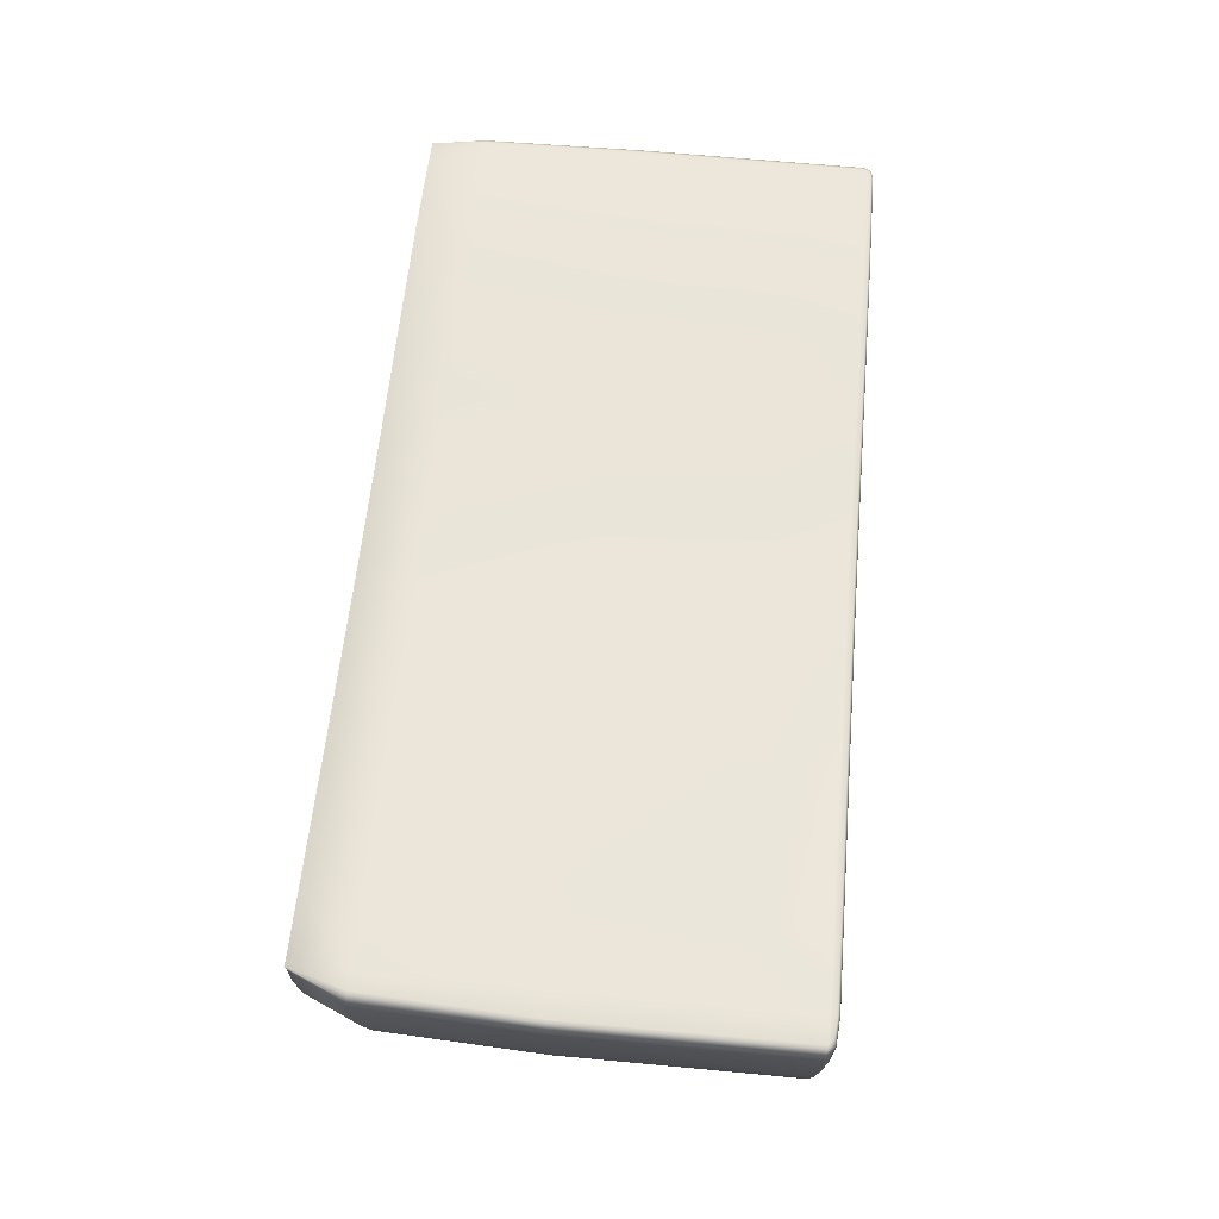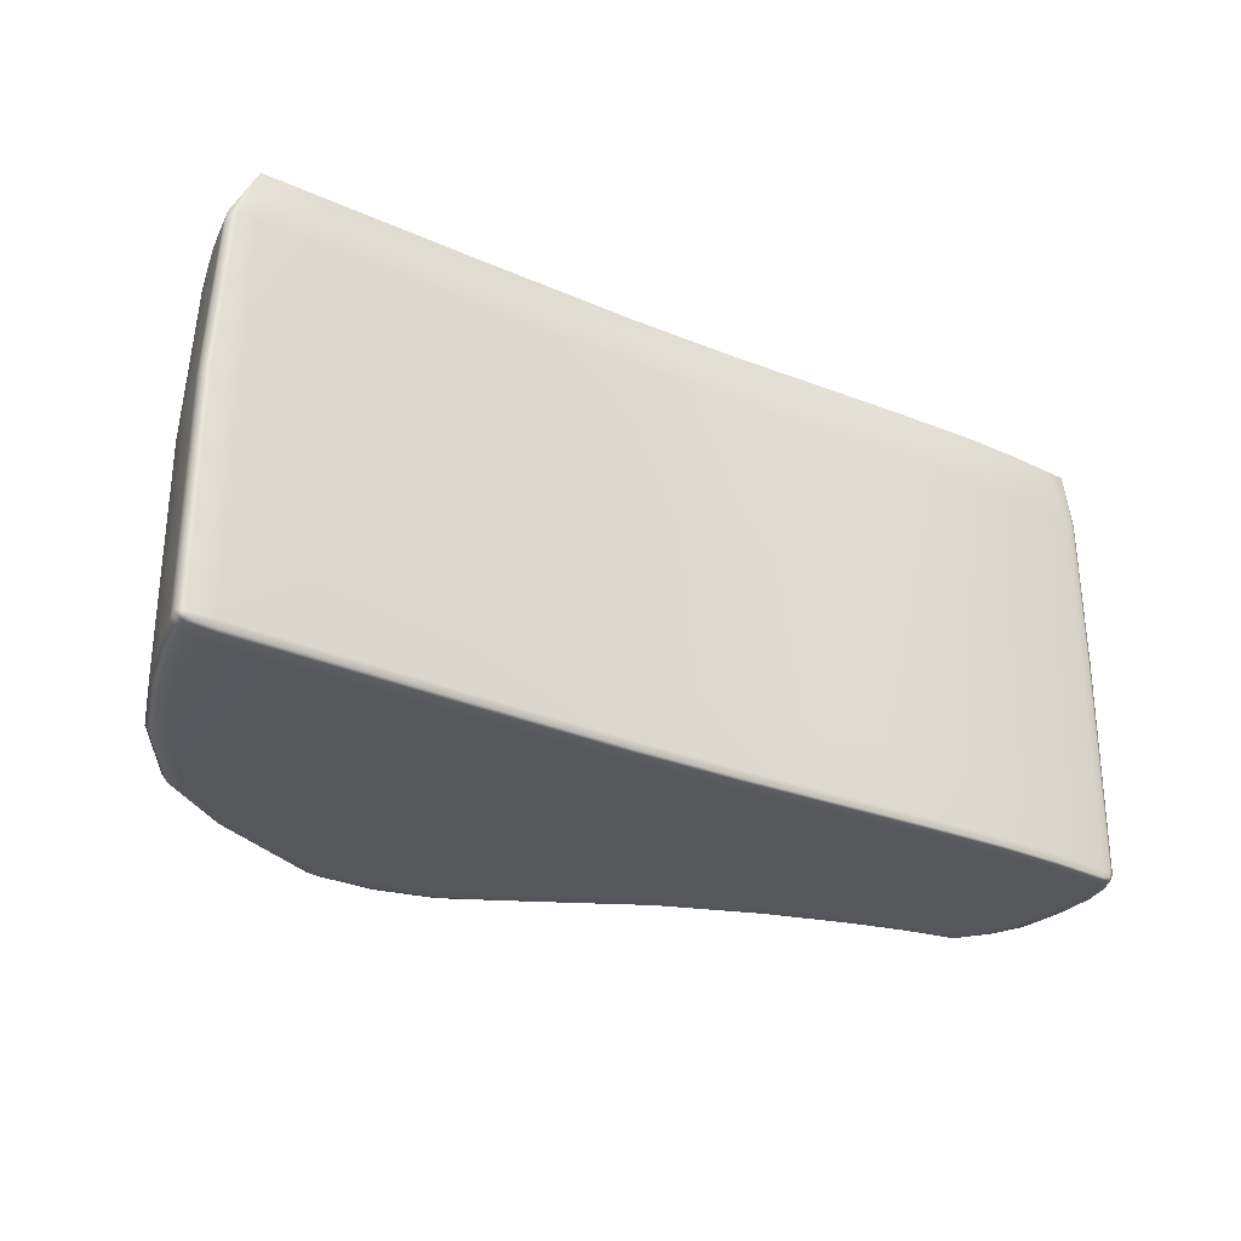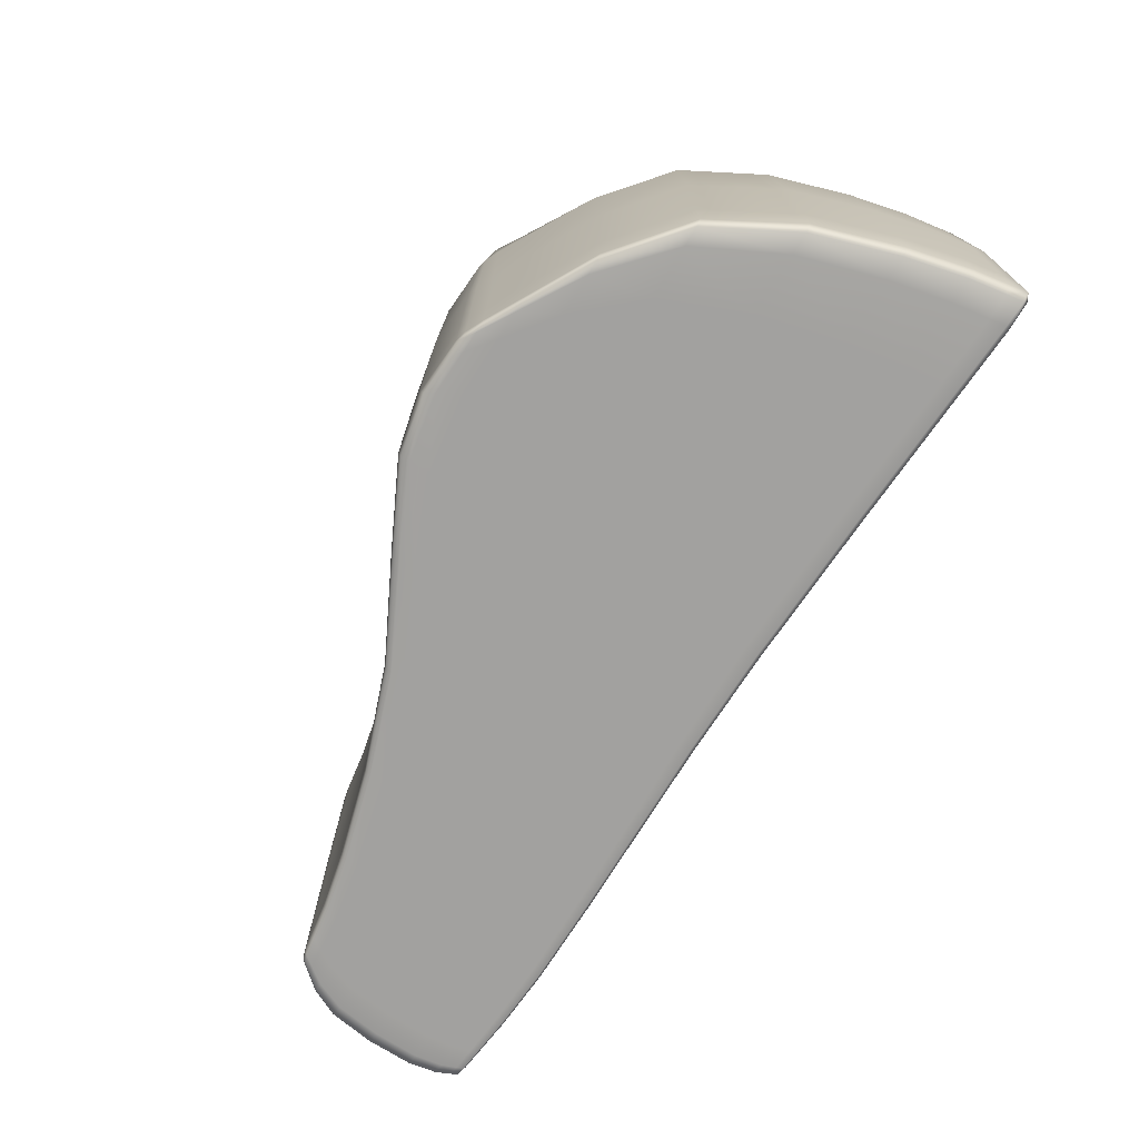
<metadata>
{"format":"obj","ext":"obj","renderer":"f3d","projection":"perspective","resolution":1024,"background":"white","views":[{"elev":64.7,"azim":-84.8,"up":"+Z"},{"elev":-29.0,"azim":-25.2,"up":"+Y"},{"elev":-72.0,"azim":-116.2,"up":"+Y"}]}
</metadata>
<code>
v -9.734 0.06727 4.735
v 10.92 0.06425 2.063
v -9.677 8.768 4.79
v 10.93 8.77 2.109
v -4.398 8.841 -4.958
v 9.865 8.805 -2.21
v -4.408 0.1456 -5.004
v 9.855 0.1034 -2.255
v 7.233 8.817 -2.46
v 7.222 0.06687 -2.512
v 7.933 0.02113 2.617
v 7.944 8.771 2.668
v 2.846 8.831 -3.434
v 2.835 0.08098 -3.486
v 3.712 0.02304 3.014
v 3.723 8.773 3.065
v -1.468 8.851 -5.094
v -1.479 0.101 -5.145
v -0.8406 0.02488 3.469
v -0.8296 8.775 3.521
v -8.315 8.831 -1.81
v -8.326 0.08103 -1.861
v -1.343 0.02141 -2.253
v 3.143 0.008074 -1.383
v 7.51 -0.001827 -0.8881
v 10.84 0.04967 -1.073
v 10.85 8.799 -1.022
v 7.523 9.998 -0.8295
v 3.156 10.01 -1.324
v -1.33 10.02 -2.194
v -9.6 8.798 2.134
v -9.611 0.04819 2.083
v -1.064 -0.009232 1.211
v 3.489 -0.01565 1.28
v 7.795 -0.02084 1.245
v 11.2 0.03159 0.9415
v 11.22 8.781 0.9928
v 7.807 9.979 1.304
v 3.502 9.984 1.339
v -1.051 9.991 1.27
v -8.47 1.602 -1.84
v -9.791 1.569 2.112
v -9.884 1.546 4.795
v -0.8356 1.545 3.508
v 3.717 1.543 3.046
v 7.937 1.542 2.643
v 10.98 1.543 2.071
v 11.29 1.552 0.9411
v 10.93 1.57 -1.072
v 9.888 1.582 -2.263
v 7.217 1.588 -2.539
v 2.83 1.602 -3.525
v -1.48 1.622 -5.203
v -4.364 1.625 -5.046
v -7.686 8.775 4.511
v -7.539 9.993 1.91
v -6.659 10.03 -1.94
v -3.761 8.854 -5.094
v -3.692 1.625 -5.209
v -3.772 0.1039 -5.146
v -6.672 0.02599 -1.999
v -7.552 -0.006546 1.852
v -7.697 0.02497 4.46
v -7.696 1.545 4.503
v -9.844 8.779 4.35
v -10.04 1.55 4.335
v -9.855 0.02913 4.299
v -7.685 -0.02508 3.991
v -0.882 -0.0257 3.068
v 3.672 -0.02835 2.707
v 7.911 -0.03086 2.375
v 11.04 0.02364 1.875
v 11.12 1.544 1.87
v 11.05 8.773 1.927
v 7.923 9.969 2.433
v 3.685 9.971 2.765
v -0.8695 9.974 3.127
v -7.673 9.975 4.05
v -5.432 8.849 -4.261
v -5.519 1.619 -4.294
v -5.443 0.09877 -4.312
v -4.565 0.0444 -4.412
v -1.452 0.04092 -4.469
v 2.909 0.02251 -3
v 7.292 0.009401 -2.14
v 10.14 0.05883 -2.019
v 10.21 1.579 -2.009
v 10.15 8.809 -1.967
v 7.304 10.01 -2.082
v 2.921 10.02 -2.942
v -1.439 10.04 -4.41
v -4.552 10.04 -4.354
v 9.278 8.812 -2.258
v 9.249 1.583 -2.328
v 9.267 0.06248 -2.309
v 9.466 0.005608 -2.024
v 10.02 -0.004063 -0.9989
v 10.36 -0.02223 1.031
v 10.27 -0.03071 2.012
v 10.24 0.02172 2.213
v 10.24 1.542 2.237
v 10.25 8.771 2.264
v 10.29 9.969 2.071
v 10.37 9.978 1.089
v 10.03 9.996 -0.9404
v 9.479 10.01 -1.966
v 9.323 -0.02187 1.14
v 10.24 -0.01324 0.01834
v 11.3 5.194 0.9624
v 11.18 1.561 -0.0655
v 11.1 8.79 -0.01435
v 7.673 9.988 0.2457
v 9.335 9.978 1.198
v 10.25 9.986 0.07691
v 3.333 9.996 0.02098
v 5.747 9.981 1.353
v -1.196 10.01 -0.4355
v 1.419 9.988 1.253
v -9.053 9.994 2.08
v -7.257 10.01 0.00481
v -9.793 0.2106 2.104
v -8.472 0.2435 -1.848
v -9.886 0.1873 4.787
v -10.05 0.1915 4.327
v -7.698 0.1871 4.495
v -0.8373 0.187 3.5
v 3.715 0.1852 3.038
v 7.935 0.1834 2.636
v 10.23 0.184 2.229
v 10.99 0.02244 2.02
v 11.12 0.1861 1.862
v 10.98 0.1845 2.063
v 11.29 0.1939 0.9331
v 11.09 0.04054 -0.0656
v 10.93 0.212 -1.08
v 10.48 0.05547 -1.684
v 10.21 0.2211 -2.017
v 9.247 0.2251 -2.336
v 8.51 0.06384 -2.354
v 7.215 0.2296 -2.547
v 5.2 0.07261 -2.873
v 2.828 0.2438 -3.533
v 0.5187 0.09189 -4.395
v -1.481 0.264 -5.211
v -3.694 0.2668 -5.217
v -4.207 0.1039 -5.079
v -4.366 0.2663 -5.054
v -5.52 0.2612 -4.302
v -4.407 8.775 4.022
v -4.422 9.975 3.589
v -4.454 9.992 1.565
v -4.181 10.02 -2.146
v -3.236 10.04 -4.504
v -2.875 8.854 -5.23
v -2.848 1.625 -5.344
v -2.886 0.104 -5.282
v -3.249 0.04403 -4.563
v -4.194 0.02463 -2.205
v -4.467 -0.007464 1.506
v -4.434 -0.02521 3.531
v -4.418 0.02506 3.971
v -4.415 1.545 4.013
v -9.988 1.557 3.487
v -9.79 8.786 3.505
v -9.801 0.03645 3.454
v -7.664 -0.018 3.179
v -0.9539 -0.01952 2.372
v 3.604 -0.0236 2.173
v 7.872 -0.02714 1.955
v 10.34 -0.02775 1.664
v 11.15 0.02633 1.552
v 11.23 1.547 1.549
v 11.16 8.776 1.603
v 7.885 9.973 2.013
v 10.35 9.972 1.723
v 3.616 9.976 2.232
v -0.9413 9.98 2.431
v -7.651 9.982 3.237
v -4.741 1.623 -4.817
v -4.672 8.852 -4.783
v -4.683 0.1024 -4.835
v -4.007 0.0482 -4.928
v -1.471 0.04511 -4.945
v 2.857 0.02557 -3.342
v 7.242 0.01175 -2.402
v 9.326 0.00754 -2.225
v 10.03 1.581 -2.185
v 9.961 0.06062 -2.197
v 9.886 0.2238 -2.271
v 9.892 5.224 -2.242
v 9.972 8.81 -2.146
v 7.255 10.01 -2.343
v 9.338 10.01 -2.166
v 2.87 10.03 -3.283
v -1.458 10.04 -4.886
v -3.994 10.05 -4.87
v 9.702 8.811 -2.232
v 9.67 1.583 -2.301
v 9.691 0.06172 -2.284
v 9.929 0.004984 -2.021
v 10.58 -0.004336 -1.05
v 10.94 -0.02244 0.9692
v 10.8 -0.03056 1.918
v 10.74 0.02198 2.109
v 10.74 1.542 2.132
v 10.75 8.772 2.16
v 10.81 9.969 1.977
v 10.95 9.977 1.028
v 10.6 9.995 -0.9913
v 9.942 10 -1.962
v -9.306 1.545 4.744
v -7.692 5.187 4.525
v -9.295 8.775 4.751
v -9.88 5.187 4.816
v -7.682 9.971 4.414
v -9.268 9.975 4.276
v -9.869 8.776 4.728
v -4.196 8.854 -5.028
v -3.687 5.267 -5.188
v -4.106 1.625 -5.143
v -4.36 5.266 -5.024
v -9.28 -0.02502 4.217
v -7.695 -0.02825 4.355
v -9.306 0.02493 4.699
v -9.879 0.02586 4.677
v 11.07 1.543 2.013
v 11.12 5.186 1.891
v 11 8.772 2.071
v 10.98 5.184 2.092
v -10.07 1.546 4.715
v -10.04 5.191 4.356
v 8.521 8.814 -2.303
v 9.253 5.225 -2.307
v 8.499 1.585 -2.377
v 7.221 5.229 -2.518
v 7.928 -0.03252 2.562
v 9.341 -0.03098 2.179
v 10.25 -0.03203 2.168
v 9.334 0.02125 2.398
v 7.941 5.183 2.665
v 9.336 1.542 2.423
v 10.24 5.184 2.258
v 9.345 8.771 2.449
v 7.941 9.967 2.621
v 10.26 9.968 2.226
v 9.354 9.969 2.238
v 5.211 8.822 -2.822
v 5.197 1.594 -2.906
v 2.835 5.244 -3.503
v 3.703 -0.03047 2.945
v 5.896 -0.02983 2.551
v 5.931 0.02189 2.822
v 3.721 5.185 3.067
v 5.935 1.542 2.852
v 5.942 8.772 2.874
v 3.716 9.969 3.004
v 5.908 9.97 2.61
v 0.5297 8.842 -4.344
v 0.509 1.613 -4.444
v -1.475 5.264 -5.182
v -0.8499 -0.02846 3.38
v 1.617 -0.02686 2.836
v 1.662 0.02412 3.19
v -0.8311 5.187 3.53
v 1.667 1.544 3.225
v 1.673 8.774 3.241
v -0.8374 9.971 3.438
v 1.629 9.973 2.895
v -6.978 1.613 -3.312
v -8.465 5.243 -1.819
v -6.858 8.842 -3.279
v -5.514 5.261 -4.273
v -5.21 0.04458 -4.339
v -5.612 0.03727 -3.444
v -7.887 0.02666 -1.898
v -6.869 0.09202 -3.331
v 0.9939 0.01518 -1.882
v -1.416 0.03306 -3.575
v 0.6369 0.03249 -3.81
v 3.005 0.01678 -2.359
v 5.434 0.002231 -1.049
v 5.254 0.01474 -2.454
v 7.384 0.004994 -1.65
v 9.018 -0.003575 -0.9082
v 8.642 0.006718 -2.031
v 9.73 0.001979 -1.648
v 10.93 5.212 -1.05
v 10.56 1.576 -1.679
v 10.22 5.221 -1.988
v 10.49 8.805 -1.633
v 7.397 10 -1.591
v 9.03 9.996 -0.8496
v 9.743 10 -1.589
v 8.654 10.01 -1.972
v 3.018 10.02 -2.3
v 5.446 10 -0.9904
v 5.266 10.01 -2.395
v -1.404 10.03 -3.516
v 1.006 10.01 -1.823
v 0.6494 10.03 -3.751
v -7.875 10.03 -1.839
v -5.599 10.04 -3.385
v -5.198 10.04 -4.28
v -9.346 1.585 0.1522
v -9.786 5.211 2.134
v -9.168 8.815 0.1786
v -7.27 0.009752 -0.05376
v -9.065 -0.006097 2.021
v -9.179 0.06474 0.1274
v 1.406 -0.01223 1.194
v -1.209 0.005862 -0.494
v 3.32 -0.003911 -0.03759
v 5.735 -0.01864 1.294
v 7.661 -0.01142 0.1871
v -9.302 5.187 4.765
v -9.288 9.971 4.65
v -4.101 5.267 -5.122
v -9.301 -0.02826 4.592
v 11.07 5.185 2.035
v -10.07 5.188 4.736
v 8.504 5.226 -2.356
v 9.336 -0.03245 2.349
v 9.34 5.183 2.444
v 9.348 9.967 2.407
v 5.201 5.235 -2.885
v 5.923 -0.03171 2.762
v 5.94 5.184 2.873
v 5.935 9.968 2.82
v 0.5135 5.255 -4.422
v 1.652 -0.02931 3.111
v 1.672 5.186 3.247
v 1.664 9.97 3.169
v -6.973 5.254 -3.291
v -6.535 0.03773 -3.361
v 0.793 0.02554 -3.037
v 5.325 0.009802 -1.899
v 8.815 0.002759 -1.603
v 10.56 5.218 -1.657
v 8.827 10 -1.545
v 5.337 10.01 -1.841
v 0.8055 10.03 -2.978
v -6.523 10.04 -3.302
v -9.342 5.227 0.1736
v -8.673 0.01038 0.07912
v 1.211 0.001272 -0.3225
v 5.586 -0.008297 0.1332
v 9.199 -0.01281 0.1214
v 11.19 5.203 -0.04417
v 9.211 9.987 0.1799
v 5.598 9.991 0.1918
v 1.224 10 -0.2639
v -8.661 10.01 0.1377
v -9.348 0.2272 0.1443
v -10.07 0.1882 4.707
v -9.308 0.187 4.736
v 1.666 0.1863 3.217
v 5.933 0.1841 2.844
v 9.334 0.1835 2.415
v 11.07 0.1849 2.005
v 11.18 0.2029 -0.07346
v 10.56 0.2178 -1.687
v 8.498 0.2265 -2.385
v 5.195 0.2354 -2.914
v 0.5073 0.2548 -4.452
v -4.107 0.2668 -5.151
v -6.979 0.2545 -3.32
v -4.409 9.972 3.931
v -4.396 10.01 -0.2661
v -3.716 10.04 -3.554
v -2.844 5.267 -5.322
v -2.85 0.2669 -5.352
v -3.728 0.03634 -3.613
v -4.409 0.008467 -0.3246
v -4.422 -0.02821 3.873
v -4.417 0.1872 4.005
v -4.41 5.187 4.034
v -9.983 5.199 3.508
v -9.989 0.1989 3.479
v -9.235 -0.01776 3.381
v -4.462 -0.01849 2.767
v 1.538 -0.02139 2.222
v 5.835 -0.02565 2.081
v 9.353 -0.02769 1.801
v 11.23 0.1887 1.541
v 11.24 5.189 1.571
v 9.366 9.972 1.86
v 5.848 9.974 2.14
v 1.55 9.978 2.281
v -4.45 9.981 2.825
v -9.222 9.982 3.439
v -4.737 5.265 -4.796
v -4.743 0.2648 -4.825
v -4.504 0.04823 -4.86
v -2.994 0.04813 -5.069
v 0.5537 0.0362 -4.222
v 5.216 0.01737 -2.749
v 8.549 0.008828 -2.259
v 10.03 0.2229 -2.193
v 10.03 5.223 -2.164
v 8.562 10.01 -2.2
v 5.228 10.02 -2.691
v 0.5662 10.04 -4.163
v -2.981 10.05 -5.01
v -4.492 10.05 -4.801
v 9.674 5.224 -2.279
v 9.668 0.2244 -2.309
v 9.762 0.006818 -2.206
v 10.24 0.001542 -1.673
v 10.82 -0.01348 -0.03949
v 10.89 -0.02779 1.587
v 10.76 -0.0318 2.066
v 10.74 0.1842 2.124
v 10.75 5.184 2.153
v 10.77 9.968 2.125
v 10.91 9.972 1.646
v 10.84 9.986 0.01908
v 10.26 10 -1.614
v 9.774 10.01 -2.147
f 43 211 315 214
f 211 64 212 315
f 315 212 55 213
f 214 315 213 3
f 3 213 316 217
f 213 55 215 316
f 316 215 78 216
f 217 316 216 65
f 5 218 317 221
f 218 58 219 317
f 317 219 59 220
f 221 317 220 54
f 67 222 318 225
f 222 68 223 318
f 318 223 63 224
f 225 318 224 1
f 47 226 319 229
f 226 73 227 319
f 319 227 74 228
f 229 319 228 4
f 66 230 320 231
f 230 43 214 320
f 320 214 3 217
f 231 320 217 65
f 9 232 321 235
f 232 93 233 321
f 321 233 94 234
f 235 321 234 51
f 11 236 322 239
f 236 71 237 322
f 322 237 99 238
f 239 322 238 100
f 12 240 323 243
f 240 46 241 323
f 323 241 101 242
f 243 323 242 102
f 75 244 324 246
f 244 12 243 324
f 324 243 102 245
f 246 324 245 103
f 13 247 325 249
f 247 9 235 325
f 325 235 51 248
f 249 325 248 52
f 15 250 326 252
f 250 70 251 326
f 326 251 71 236
f 252 326 236 11
f 16 253 327 255
f 253 45 254 327
f 327 254 46 240
f 255 327 240 12
f 76 256 328 257
f 256 16 255 328
f 328 255 12 244
f 257 328 244 75
f 17 258 329 260
f 258 13 249 329
f 329 249 52 259
f 260 329 259 53
f 19 261 330 263
f 261 69 262 330
f 330 262 70 250
f 263 330 250 15
f 20 264 331 266
f 264 44 265 331
f 331 265 45 253
f 266 331 253 16
f 77 267 332 268
f 267 20 266 332
f 332 266 16 256
f 268 332 256 76
f 80 269 333 272
f 269 41 270 333
f 333 270 21 271
f 272 333 271 79
f 81 273 334 276
f 273 82 274 334
f 334 274 61 275
f 276 334 275 22
f 24 277 335 280
f 277 23 278 335
f 335 278 83 279
f 280 335 279 84
f 25 281 336 283
f 281 24 280 336
f 336 280 84 282
f 283 336 282 85
f 97 284 337 286
f 284 25 283 337
f 337 283 85 285
f 286 337 285 96
f 27 287 338 290
f 287 49 288 338
f 338 288 87 289
f 290 338 289 88
f 89 291 339 294
f 291 28 292 339
f 339 292 105 293
f 294 339 293 106
f 90 295 340 297
f 295 29 296 340
f 340 296 28 291
f 297 340 291 89
f 91 298 341 300
f 298 30 299 341
f 341 299 29 295
f 300 341 295 90
f 21 301 342 271
f 301 57 302 342
f 342 302 92 303
f 271 342 303 79
f 41 304 343 270
f 304 42 305 343
f 343 305 31 306
f 270 343 306 21
f 22 275 344 309
f 275 61 307 344
f 344 307 62 308
f 309 344 308 32
f 34 310 345 312
f 310 33 311 345
f 345 311 23 277
f 312 345 277 24
f 35 313 346 314
f 313 34 312 346
f 346 312 24 281
f 314 346 281 25
f 98 107 347 108
f 107 35 314 347
f 347 314 25 284
f 108 347 284 97
f 37 109 348 111
f 109 48 110 348
f 348 110 49 287
f 111 348 287 27
f 28 112 349 292
f 112 38 113 349
f 349 113 104 114
f 292 349 114 105
f 29 115 350 296
f 115 39 116 350
f 350 116 38 112
f 296 350 112 28
f 30 117 351 299
f 117 40 118 351
f 351 118 39 115
f 299 351 115 29
f 31 119 352 306
f 119 56 120 352
f 352 120 57 301
f 306 352 301 21
f 22 309 353 122
f 309 32 121 353
f 353 121 42 304
f 122 353 304 41
f 67 225 354 124
f 225 1 123 354
f 354 123 43 230
f 124 354 230 66
f 1 224 355 123
f 224 63 125 355
f 355 125 64 211
f 123 355 211 43
f 45 265 356 127
f 265 44 126 356
f 356 126 19 263
f 127 356 263 15
f 46 254 357 128
f 254 45 127 357
f 357 127 15 252
f 128 357 252 11
f 101 241 358 129
f 241 46 128 358
f 358 128 11 239
f 129 358 239 100
f 2 130 359 132
f 130 72 131 359
f 359 131 73 226
f 132 359 226 47
f 49 110 360 135
f 110 48 133 360
f 360 133 36 134
f 135 360 134 26
f 87 288 361 137
f 288 49 135 361
f 361 135 26 136
f 137 361 136 86
f 51 234 362 140
f 234 94 138 362
f 362 138 95 139
f 140 362 139 10
f 52 248 363 142
f 248 51 140 363
f 363 140 10 141
f 142 363 141 14
f 53 259 364 144
f 259 52 142 364
f 364 142 14 143
f 144 364 143 18
f 54 220 365 147
f 220 59 145 365
f 365 145 60 146
f 147 365 146 7
f 81 276 366 148
f 276 22 122 366
f 366 122 41 269
f 148 366 269 80
f 55 149 367 215
f 149 20 267 367
f 367 267 77 150
f 215 367 150 78
f 57 120 368 152
f 120 56 151 368
f 368 151 40 117
f 152 368 117 30
f 92 302 369 153
f 302 57 152 369
f 369 152 30 298
f 153 369 298 91
f 59 219 370 155
f 219 58 154 370
f 370 154 17 260
f 155 370 260 53
f 60 145 371 156
f 145 59 155 371
f 371 155 53 144
f 156 371 144 18
f 61 274 372 158
f 274 82 157 372
f 372 157 83 278
f 158 372 278 23
f 62 307 373 159
f 307 61 158 373
f 373 158 23 311
f 159 373 311 33
f 63 223 374 161
f 223 68 160 374
f 374 160 69 261
f 161 374 261 19
f 64 125 375 162
f 125 63 161 375
f 375 161 19 126
f 162 375 126 44
f 55 212 376 149
f 212 64 162 376
f 376 162 44 264
f 149 376 264 20
f 42 163 377 305
f 163 66 231 377
f 377 231 65 164
f 305 377 164 31
f 32 165 378 121
f 165 67 124 378
f 378 124 66 163
f 121 378 163 42
f 32 308 379 165
f 308 62 166 379
f 379 166 68 222
f 165 379 222 67
f 69 160 380 167
f 160 68 166 380
f 380 166 62 159
f 167 380 159 33
f 70 262 381 168
f 262 69 167 381
f 381 167 33 310
f 168 381 310 34
f 71 251 382 169
f 251 70 168 382
f 382 168 34 313
f 169 382 313 35
f 99 237 383 170
f 237 71 169 383
f 383 169 35 107
f 170 383 107 98
f 73 131 384 172
f 131 72 171 384
f 384 171 36 133
f 172 384 133 48
f 74 227 385 173
f 227 73 172 385
f 385 172 48 109
f 173 385 109 37
f 38 174 386 113
f 174 75 246 386
f 386 246 103 175
f 113 386 175 104
f 39 176 387 116
f 176 76 257 387
f 387 257 75 174
f 116 387 174 38
f 40 177 388 118
f 177 77 268 388
f 388 268 76 176
f 118 388 176 39
f 78 150 389 178
f 150 77 177 389
f 389 177 40 151
f 178 389 151 56
f 65 216 390 164
f 216 78 178 390
f 390 178 56 119
f 164 390 119 31
f 54 179 391 221
f 179 80 272 391
f 391 272 79 180
f 221 391 180 5
f 7 181 392 147
f 181 81 148 392
f 392 148 80 179
f 147 392 179 54
f 7 146 393 181
f 146 60 182 393
f 393 182 82 273
f 181 393 273 81
f 83 157 394 183
f 157 82 182 394
f 394 182 60 156
f 183 394 156 18
f 84 279 395 184
f 279 83 183 395
f 395 183 18 143
f 184 395 143 14
f 85 282 396 185
f 282 84 184 396
f 396 184 14 141
f 185 396 141 10
f 96 285 397 186
f 285 85 185 397
f 397 185 10 139
f 186 397 139 95
f 50 187 398 189
f 187 87 137 398
f 398 137 86 188
f 189 398 188 8
f 88 289 399 191
f 289 87 187 399
f 399 187 50 190
f 191 399 190 6
f 9 192 400 232
f 192 89 294 400
f 400 294 106 193
f 232 400 193 93
f 13 194 401 247
f 194 90 297 401
f 401 297 89 192
f 247 401 192 9
f 17 195 402 258
f 195 91 300 402
f 402 300 90 194
f 258 402 194 13
f 58 196 403 154
f 196 92 153 403
f 403 153 91 195
f 154 403 195 17
f 79 303 404 180
f 303 92 196 404
f 404 196 58 218
f 180 404 218 5
f 93 197 405 233
f 197 6 190 405
f 405 190 50 198
f 233 405 198 94
f 95 138 406 199
f 138 94 198 406
f 406 198 50 189
f 199 406 189 8
f 86 200 407 188
f 200 96 186 407
f 407 186 95 199
f 188 407 199 8
f 26 201 408 136
f 201 97 286 408
f 408 286 96 200
f 136 408 200 86
f 36 202 409 134
f 202 98 108 409
f 409 108 97 201
f 134 409 201 26
f 72 203 410 171
f 203 99 170 410
f 410 170 98 202
f 171 410 202 36
f 100 238 411 204
f 238 99 203 411
f 411 203 72 130
f 204 411 130 2
f 47 205 412 132
f 205 101 129 412
f 412 129 100 204
f 132 412 204 2
f 102 242 413 206
f 242 101 205 413
f 413 205 47 229
f 206 413 229 4
f 103 245 414 207
f 245 102 206 414
f 414 206 4 228
f 207 414 228 74
f 104 175 415 208
f 175 103 207 415
f 415 207 74 173
f 208 415 173 37
f 105 114 416 209
f 114 104 208 416
f 416 208 37 111
f 209 416 111 27
f 106 293 417 210
f 293 105 209 417
f 417 209 27 290
f 210 417 290 88
f 93 193 418 197
f 193 106 210 418
f 418 210 88 191
f 197 418 191 6

</code>
